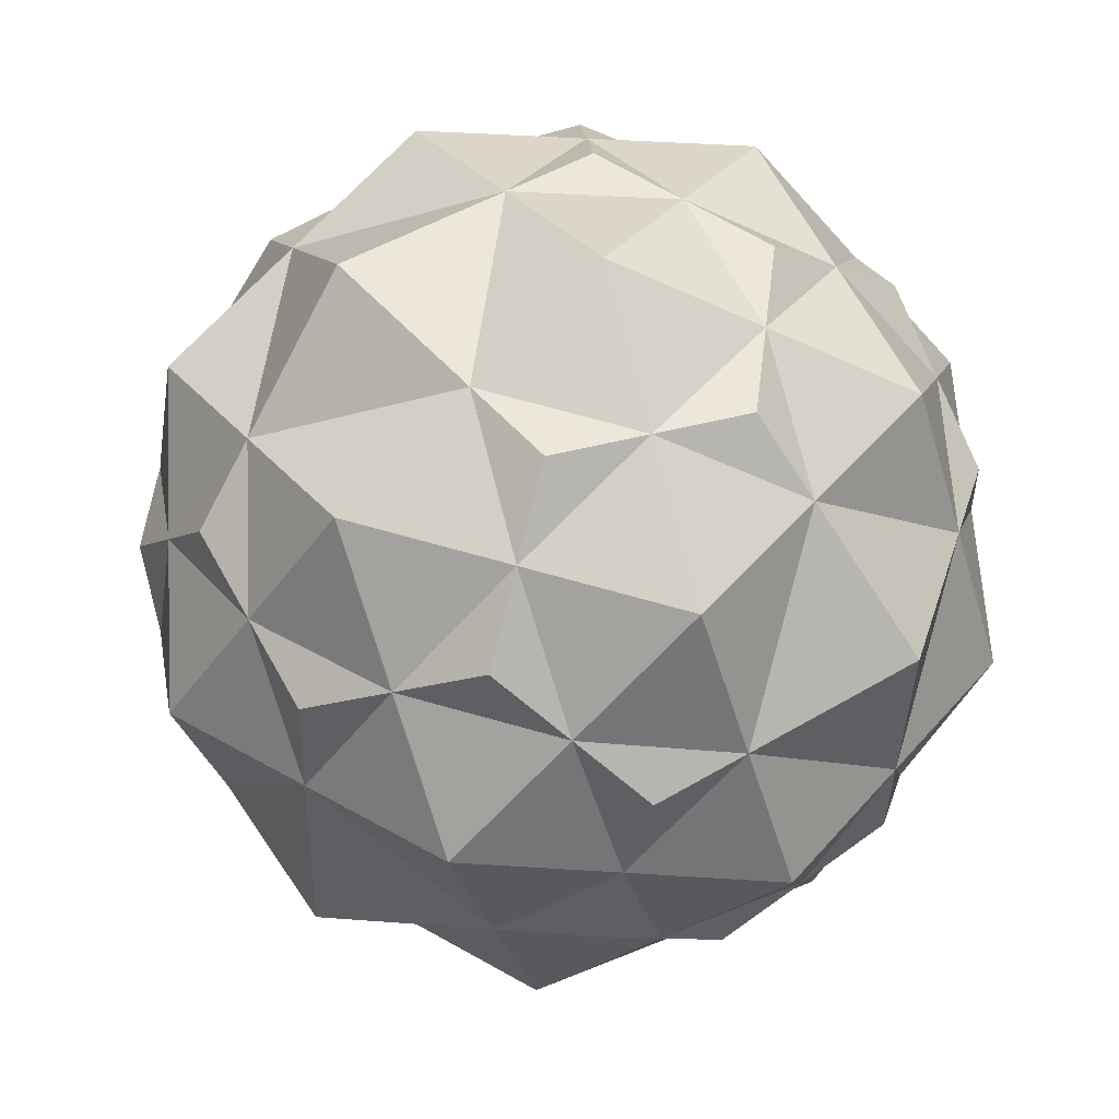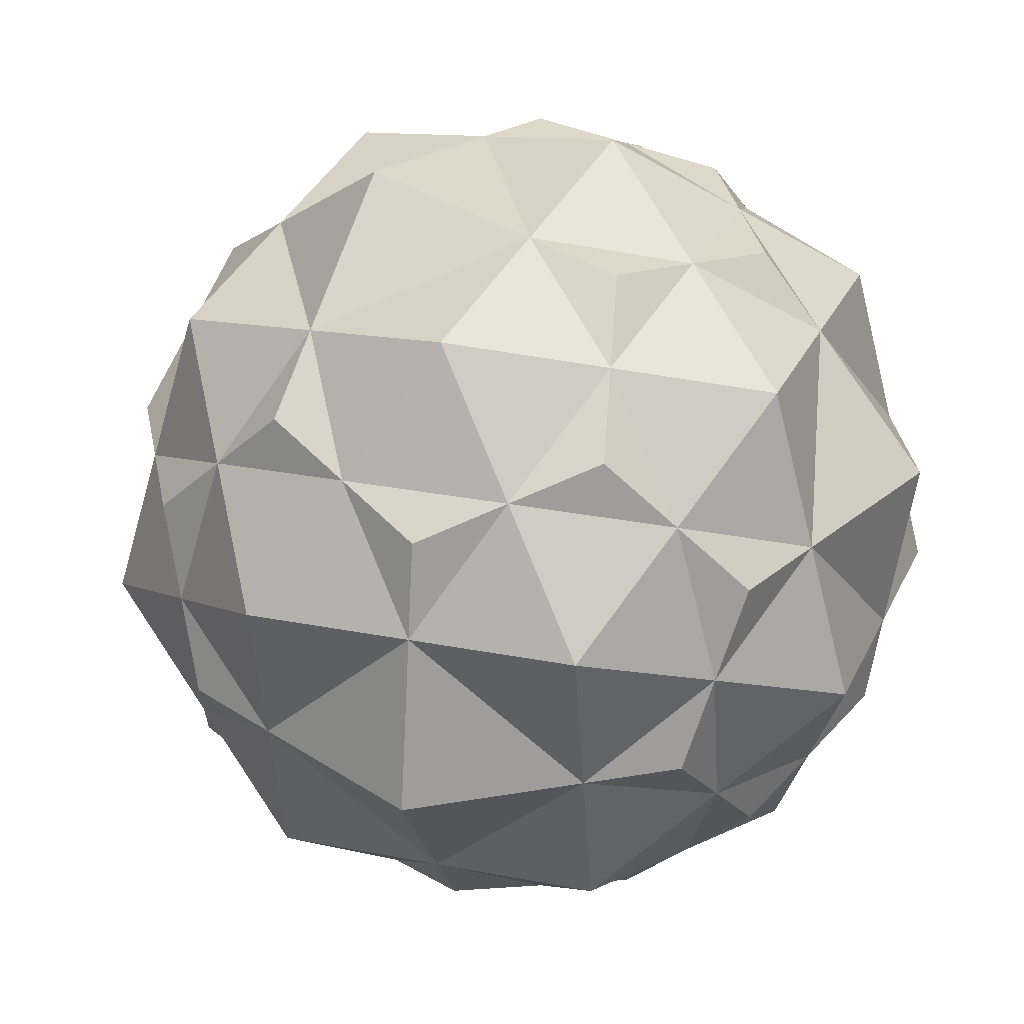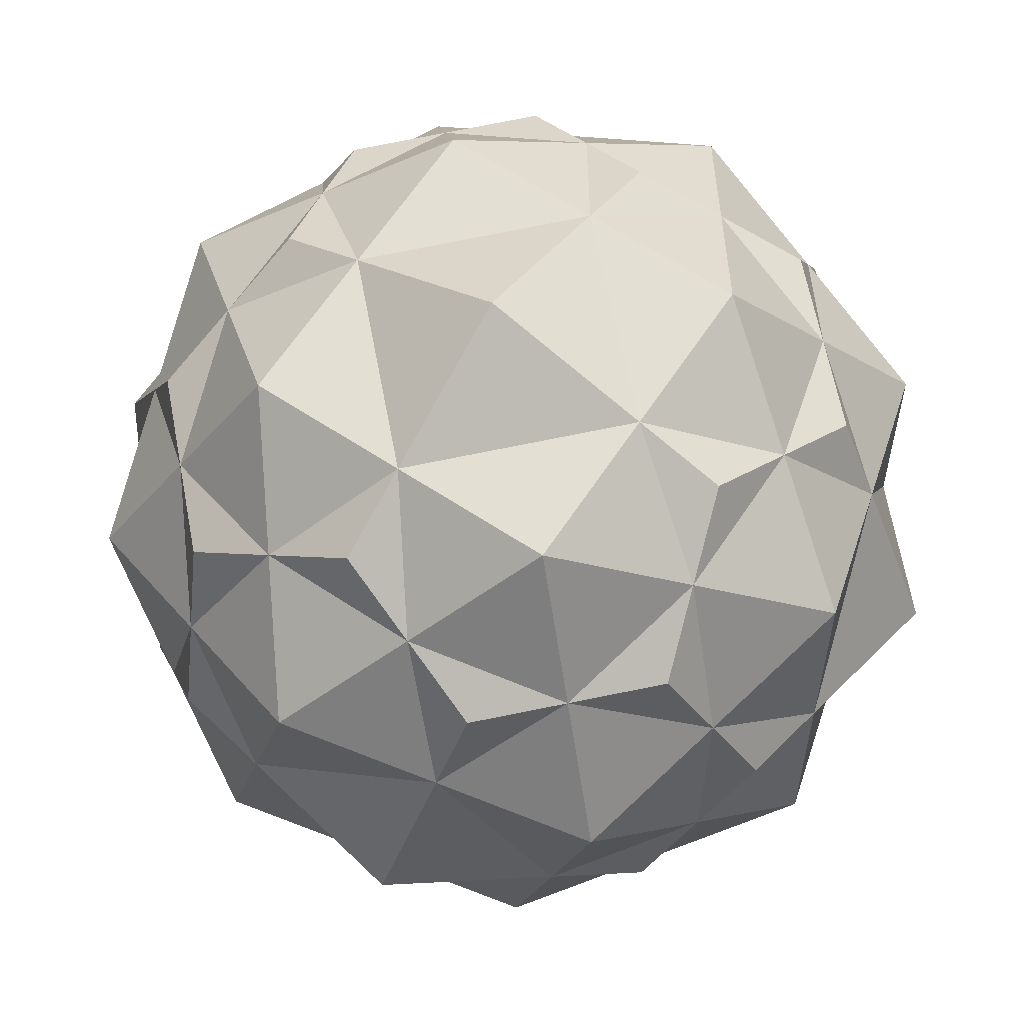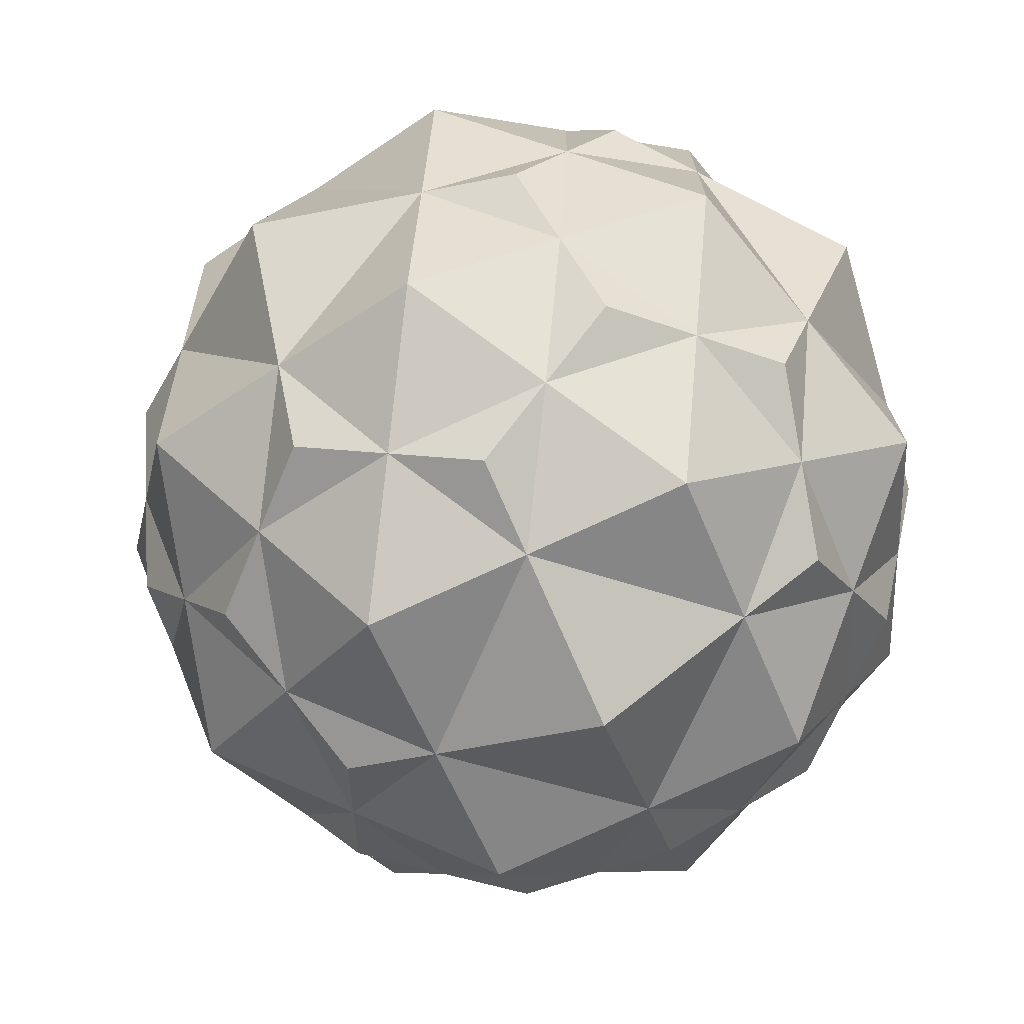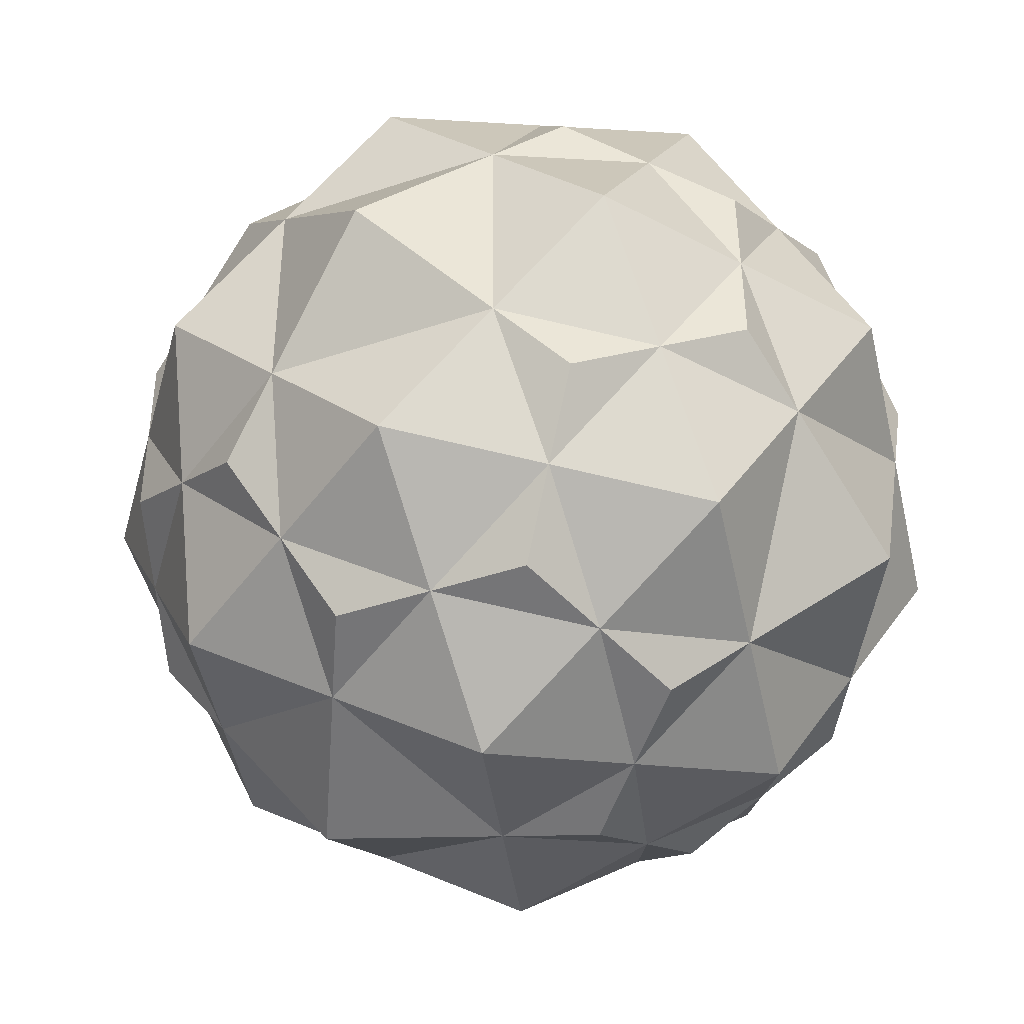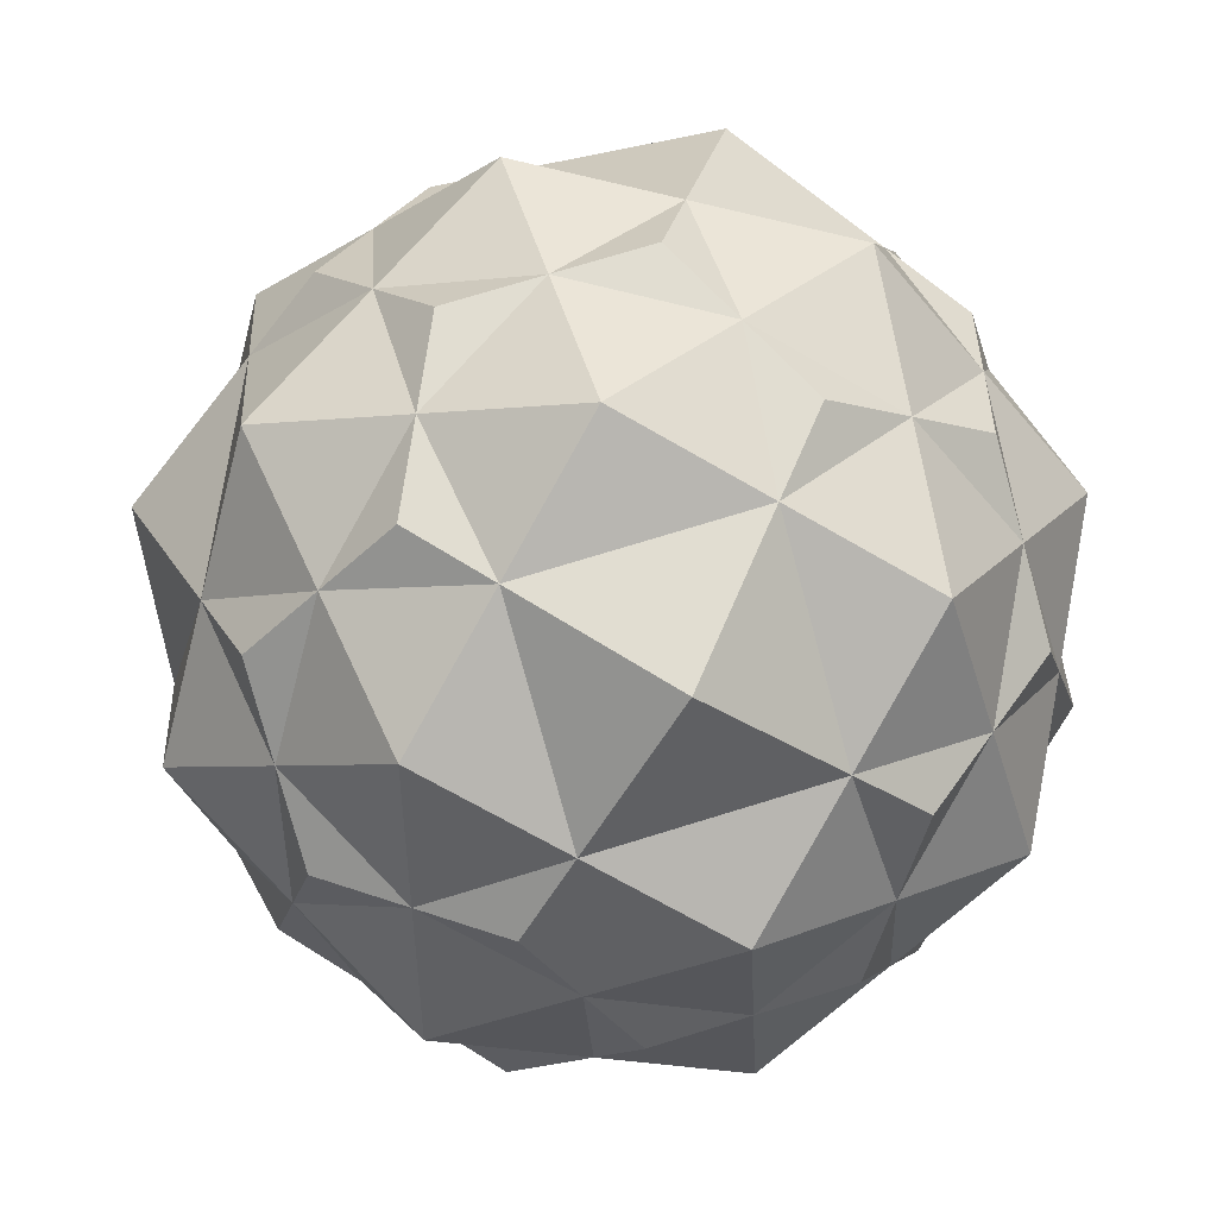
<metadata>
{"format":"obj","ext":"obj","renderer":"f3d","projection":"perspective","resolution":1024,"background":"white","views":[{"elev":41.2,"azim":-122.8,"up":"+Y"},{"elev":58.9,"azim":-58.8,"up":"+Y"},{"elev":-1.4,"azim":24.9,"up":"+Y"},{"elev":-34.6,"azim":-35.2,"up":"+Y"},{"elev":-13.7,"azim":16.4,"up":"+Z"},{"elev":32.7,"azim":13.5,"up":"+Y"}]}
</metadata>
<code>
o Shape_IndexedFaceSet_Shape_IndexedFaceSet.013
v -0 -0 -1.077
v -0.7442 -0 -0.779
v -0.3123 0.6755 -0.779
v 0.4821 0.5669 -0.779
v 0.7169 -0.1997 -0.779
v 0.1196 -0.7345 -0.779
v -0.6246 -0.7345 -0.4807
v -1.057 -0.1997 -0.06807
v -0.8867 0.5669 -0.2303
v -0.2621 1.043 -0.06807
v 0.5323 0.9342 -0.06807
v 1.006 0.3082 -0.2303
v 0.7021 -0.7841 -0.2303
v -0.02729 -1.075 -0.06807
v -0.6667 -0.7841 0.3185
v -0.8217 -0.09112 0.6908
v -0.6519 0.6755 0.5286
v 0.1196 0.8752 0.6168
v 0.8092 0.4758 0.5286
v 0.9915 -0.2762 0.3185
v 0.4467 -0.8256 0.5286
v -0.1927 -0.5349 0.9152
v -0.1846 0.2587 1.029
v 0.505 -0.1407 0.9412
f 1 2 3
f 1 3 4
f 1 4 5
f 1 5 6
f 2 7 8
f 2 8 9
f 2 9 3
f 3 9 10
f 4 11 12
f 4 12 5
f 5 13 6
f 6 13 14
f 6 14 7
f 7 14 15
f 7 15 8
f 8 15 16
f 9 17 10
f 10 17 18
f 10 18 11
f 11 18 19
f 11 19 12
f 12 19 20
f 13 20 21
f 13 21 14
f 15 22 16
f 16 22 23
f 16 23 17
f 17 23 18
f 19 24 20
f 20 24 21
f 21 24 22
f 22 24 23
o Shape_IndexedFaceSet.001_Shape_IndexedFaceSet.014
v -0 -0 -1.077
v -0.7442 -0 -0.779
v -0.3123 0.6755 -0.779
v 0.4821 0.5669 -0.779
v 0.7169 -0.1997 -0.779
v 0.1196 -0.7345 -0.779
v -0.6246 -0.7345 -0.4807
v -1.057 -0.1997 -0.06807
v -0.8867 0.5669 -0.2303
v -0.2621 1.043 -0.06807
v 0.5323 0.9342 -0.06807
v 1.006 0.3082 -0.2303
v 0.7021 -0.7841 -0.2303
v -0.02729 -1.075 -0.06807
v -0.6667 -0.7841 0.3185
v -0.8217 -0.09112 0.6908
v -0.6519 0.6755 0.5286
v 0.1196 0.8752 0.6168
v 0.8092 0.4758 0.5286
v 0.9915 -0.2762 0.3185
v 0.4467 -0.8256 0.5286
v -0.1927 -0.5349 0.9152
v -0.1846 0.2587 1.029
v 0.505 -0.1407 0.9412
f 25 30 31 26
f 27 34 35 28
f 29 36 44 37
f 32 40 41 33
f 38 45 46 39
f 42 47 48 43
o Shape_IndexedLineSet_Shape_IndexedLineSet.005
v -0 -0 -1.077
v -0.3123 0.6755 -0.779
v -0 -0 -1.077
v 0.4821 0.5669 -0.779
v -0 -0 -1.077
v 0.7169 -0.1997 -0.779
v -0.7442 -0 -0.779
v -0.3123 0.6755 -0.779
v -0.7442 -0 -0.779
v -1.057 -0.1997 -0.06807
v -0.7442 -0 -0.779
v -0.8867 0.5669 -0.2303
v -0.3123 0.6755 -0.779
v -0.8867 0.5669 -0.2303
v 0.4821 0.5669 -0.779
v 0.7169 -0.1997 -0.779
v 0.4821 0.5669 -0.779
v 1.006 0.3082 -0.2303
v 0.7169 -0.1997 -0.779
v 0.1196 -0.7345 -0.779
v 0.1196 -0.7345 -0.779
v 0.7021 -0.7841 -0.2303
v 0.1196 -0.7345 -0.779
v -0.02729 -1.075 -0.06807
v -0.6246 -0.7345 -0.4807
v -1.057 -0.1997 -0.06807
v -0.6246 -0.7345 -0.4807
v -0.02729 -1.075 -0.06807
v -0.6246 -0.7345 -0.4807
v -0.6667 -0.7841 0.3185
v -1.057 -0.1997 -0.06807
v -0.6667 -0.7841 0.3185
v -0.8867 0.5669 -0.2303
v -0.2621 1.043 -0.06807
v -0.2621 1.043 -0.06807
v -0.6519 0.6755 0.5286
v -0.2621 1.043 -0.06807
v 0.1196 0.8752 0.6168
v 0.5323 0.9342 -0.06807
v 1.006 0.3082 -0.2303
v 0.5323 0.9342 -0.06807
v 0.1196 0.8752 0.6168
v 0.5323 0.9342 -0.06807
v 0.8092 0.4758 0.5286
v 1.006 0.3082 -0.2303
v 0.8092 0.4758 0.5286
v 0.7021 -0.7841 -0.2303
v -0.02729 -1.075 -0.06807
v 0.7021 -0.7841 -0.2303
v 0.4467 -0.8256 0.5286
v -0.6667 -0.7841 0.3185
v -0.8217 -0.09112 0.6908
v -0.8217 -0.09112 0.6908
v -0.1927 -0.5349 0.9152
v -0.8217 -0.09112 0.6908
v -0.1846 0.2587 1.029
v -0.6519 0.6755 0.5286
v 0.1196 0.8752 0.6168
v -0.6519 0.6755 0.5286
v -0.1846 0.2587 1.029
v 0.8092 0.4758 0.5286
v 0.9915 -0.2762 0.3185
v 0.9915 -0.2762 0.3185
v 0.4467 -0.8256 0.5286
v 0.9915 -0.2762 0.3185
v 0.505 -0.1407 0.9412
v 0.4467 -0.8256 0.5286
v 0.505 -0.1407 0.9412
v -0.1927 -0.5349 0.9152
v -0.1846 0.2587 1.029
v -0.1927 -0.5349 0.9152
v 0.505 -0.1407 0.9412
l 49 50
l 51 52
l 53 54
l 55 56
l 57 58
l 59 60
l 61 62
l 63 64
l 65 66
l 67 68
l 69 70
l 71 72
l 73 74
l 75 76
l 77 78
l 79 80
l 81 82
l 83 84
l 85 86
l 87 88
l 89 90
l 91 92
l 93 94
l 95 96
l 97 98
l 99 100
l 101 102
l 103 104
l 105 106
l 107 108
l 109 110
l 111 112
l 113 114
l 115 116
l 117 118
l 119 120
o Shape_IndexedFaceSet.002_Shape_IndexedFaceSet.015
v -0.3721 0.2379 -0.9282
v 0.0598 0.4376 -0.9282
v 0.4223 0.1294 -0.9282
v 0.2946 -0.329 -0.9282
v -0.3721 -0.4376 -0.9282
v -0.8542 -0.329 -0.4676
v -0.9465 0.1294 -0.3794
v -0.6844 0.4376 -0.6298
v -0.5146 0.8049 -0.3794
v 0.1311 0.959 -0.5046
v 0.7117 0.6373 -0.3794
v 0.7767 0.2379 -0.6298
v 1.018 -0.2835 -0.2744
v 0.5419 -0.6052 -0.6298
v 0.2798 -0.9134 -0.3794
v -0.1875 -0.896 -0.4676
v -0.4644 -0.9134 -0.0811
v -0.8269 -0.6052 -0.0811
v -0.8963 -0.3786 0.3315
v -1.018 0.2835 0.2744
v -0.6342 0.8049 0.0811
v -0.2798 0.9134 0.3794
v 0.1373 1.005 0.1693
v 0.5146 0.8049 0.3794
v 0.8269 0.6052 0.0811
v 0.9886 0.1789 0.2172
v 0.7538 -0.6642 0.2172
v 0.395 -0.9455 0.0811
v -0.1311 -0.959 0.5046
v -0.5921 -0.4966 0.6778
v -0.4223 -0.1294 0.9282
v -0.584 0.2969 0.7921
v -0.2525 0.6373 0.766
v 0.3721 0.4376 0.9282
v 0.8121 0.02079 0.6298
v 0.6844 -0.4376 0.6298
v 0.2673 -0.5287 0.84
v 0.04497 -0.1468 1.016
f 125 121 122 123 124
f 121 125 126 127 128
f 122 121 128 129 130
f 123 122 130 131 132
f 124 123 132 133 134
f 125 124 134 135 136
f 126 125 136 137 138
f 127 126 138 139 140
f 128 127 140 141 129
f 130 129 141 142 143
f 131 130 143 144 145
f 132 131 145 146 133
f 134 133 147 148 135
f 136 135 148 149 137
f 138 137 149 150 139
f 140 139 150 151 152
f 141 140 152 153 142
f 143 142 153 154 144
f 145 144 154 155 146
f 133 146 155 156 147
f 148 147 156 157 149
f 150 149 157 158 151
f 152 151 158 154 153
f 155 154 158 157 156
o Shape_IndexedLineSet.001_Shape_IndexedLineSet.006
v -0.3721 0.2379 -0.9282
v 0.0598 0.4376 -0.9282
v -0.3721 0.2379 -0.9282
v -0.3721 -0.4376 -0.9282
v -0.3721 0.2379 -0.9282
v -0.6844 0.4376 -0.6298
v 0.0598 0.4376 -0.9282
v 0.4223 0.1294 -0.9282
v 0.0598 0.4376 -0.9282
v 0.1311 0.959 -0.5046
v 0.4223 0.1294 -0.9282
v 0.2946 -0.329 -0.9282
v 0.4223 0.1294 -0.9282
v 0.7767 0.2379 -0.6298
v 0.2946 -0.329 -0.9282
v -0.3721 -0.4376 -0.9282
v 0.2946 -0.329 -0.9282
v 0.5419 -0.6052 -0.6298
v -0.3721 -0.4376 -0.9282
v -0.8542 -0.329 -0.4676
v -0.3721 -0.4376 -0.9282
v -0.1875 -0.896 -0.4676
v -0.8542 -0.329 -0.4676
v -0.9465 0.1294 -0.3794
v -0.8542 -0.329 -0.4676
v -0.8269 -0.6052 -0.0811
v -0.9465 0.1294 -0.3794
v -0.6844 0.4376 -0.6298
v -0.9465 0.1294 -0.3794
v -1.018 0.2835 0.2744
v -0.6844 0.4376 -0.6298
v -0.5146 0.8049 -0.3794
v -0.5146 0.8049 -0.3794
v 0.1311 0.959 -0.5046
v -0.5146 0.8049 -0.3794
v -0.6342 0.8049 0.0811
v 0.1311 0.959 -0.5046
v 0.7117 0.6373 -0.3794
v 0.1311 0.959 -0.5046
v 0.1373 1.005 0.1693
v 0.7117 0.6373 -0.3794
v 0.7767 0.2379 -0.6298
v 0.7117 0.6373 -0.3794
v 0.8269 0.6052 0.0811
v 0.7767 0.2379 -0.6298
v 1.018 -0.2835 -0.2744
v 1.018 -0.2835 -0.2744
v 0.5419 -0.6052 -0.6298
v 1.018 -0.2835 -0.2744
v 0.9886 0.1789 0.2172
v 1.018 -0.2835 -0.2744
v 0.7538 -0.6642 0.2172
v 0.5419 -0.6052 -0.6298
v 0.2798 -0.9134 -0.3794
v 0.2798 -0.9134 -0.3794
v -0.1875 -0.896 -0.4676
v 0.2798 -0.9134 -0.3794
v 0.395 -0.9455 0.0811
v -0.1875 -0.896 -0.4676
v -0.4644 -0.9134 -0.0811
v -0.4644 -0.9134 -0.0811
v -0.8269 -0.6052 -0.0811
v -0.4644 -0.9134 -0.0811
v -0.1311 -0.959 0.5046
v -0.8269 -0.6052 -0.0811
v -0.8963 -0.3786 0.3315
v -0.8963 -0.3786 0.3315
v -1.018 0.2835 0.2744
v -0.8963 -0.3786 0.3315
v -0.5921 -0.4966 0.6778
v -1.018 0.2835 0.2744
v -0.6342 0.8049 0.0811
v -1.018 0.2835 0.2744
v -0.584 0.2969 0.7921
v -0.6342 0.8049 0.0811
v -0.2798 0.9134 0.3794
v -0.2798 0.9134 0.3794
v 0.1373 1.005 0.1693
v -0.2798 0.9134 0.3794
v -0.2525 0.6373 0.766
v 0.1373 1.005 0.1693
v 0.5146 0.8049 0.3794
v 0.5146 0.8049 0.3794
v 0.8269 0.6052 0.0811
v 0.5146 0.8049 0.3794
v 0.3721 0.4376 0.9282
v 0.8269 0.6052 0.0811
v 0.9886 0.1789 0.2172
v 0.9886 0.1789 0.2172
v 0.8121 0.02079 0.6298
v 0.7538 -0.6642 0.2172
v 0.395 -0.9455 0.0811
v 0.7538 -0.6642 0.2172
v 0.6844 -0.4376 0.6298
v 0.395 -0.9455 0.0811
v -0.1311 -0.959 0.5046
v -0.1311 -0.959 0.5046
v -0.5921 -0.4966 0.6778
v -0.1311 -0.959 0.5046
v 0.2673 -0.5287 0.84
v -0.5921 -0.4966 0.6778
v -0.4223 -0.1294 0.9282
v -0.4223 -0.1294 0.9282
v -0.584 0.2969 0.7921
v -0.4223 -0.1294 0.9282
v 0.04497 -0.1468 1.016
v -0.584 0.2969 0.7921
v -0.2525 0.6373 0.766
v -0.2525 0.6373 0.766
v 0.3721 0.4376 0.9282
v 0.3721 0.4376 0.9282
v 0.8121 0.02079 0.6298
v 0.3721 0.4376 0.9282
v 0.04497 -0.1468 1.016
v 0.8121 0.02079 0.6298
v 0.6844 -0.4376 0.6298
v 0.6844 -0.4376 0.6298
v 0.2673 -0.5287 0.84
v 0.2673 -0.5287 0.84
v 0.04497 -0.1468 1.016
l 159 160
l 161 162
l 163 164
l 165 166
l 167 168
l 169 170
l 171 172
l 173 174
l 175 176
l 177 178
l 179 180
l 181 182
l 183 184
l 185 186
l 187 188
l 189 190
l 191 192
l 193 194
l 195 196
l 197 198
l 199 200
l 201 202
l 203 204
l 205 206
l 207 208
l 209 210
l 211 212
l 213 214
l 215 216
l 217 218
l 219 220
l 221 222
l 223 224
l 225 226
l 227 228
l 229 230
l 231 232
l 233 234
l 235 236
l 237 238
l 239 240
l 241 242
l 243 244
l 245 246
l 247 248
l 249 250
l 251 252
l 253 254
l 255 256
l 257 258
l 259 260
l 261 262
l 263 264
l 265 266
l 267 268
l 269 270
l 271 272
l 273 274
l 275 276
l 277 278

</code>
